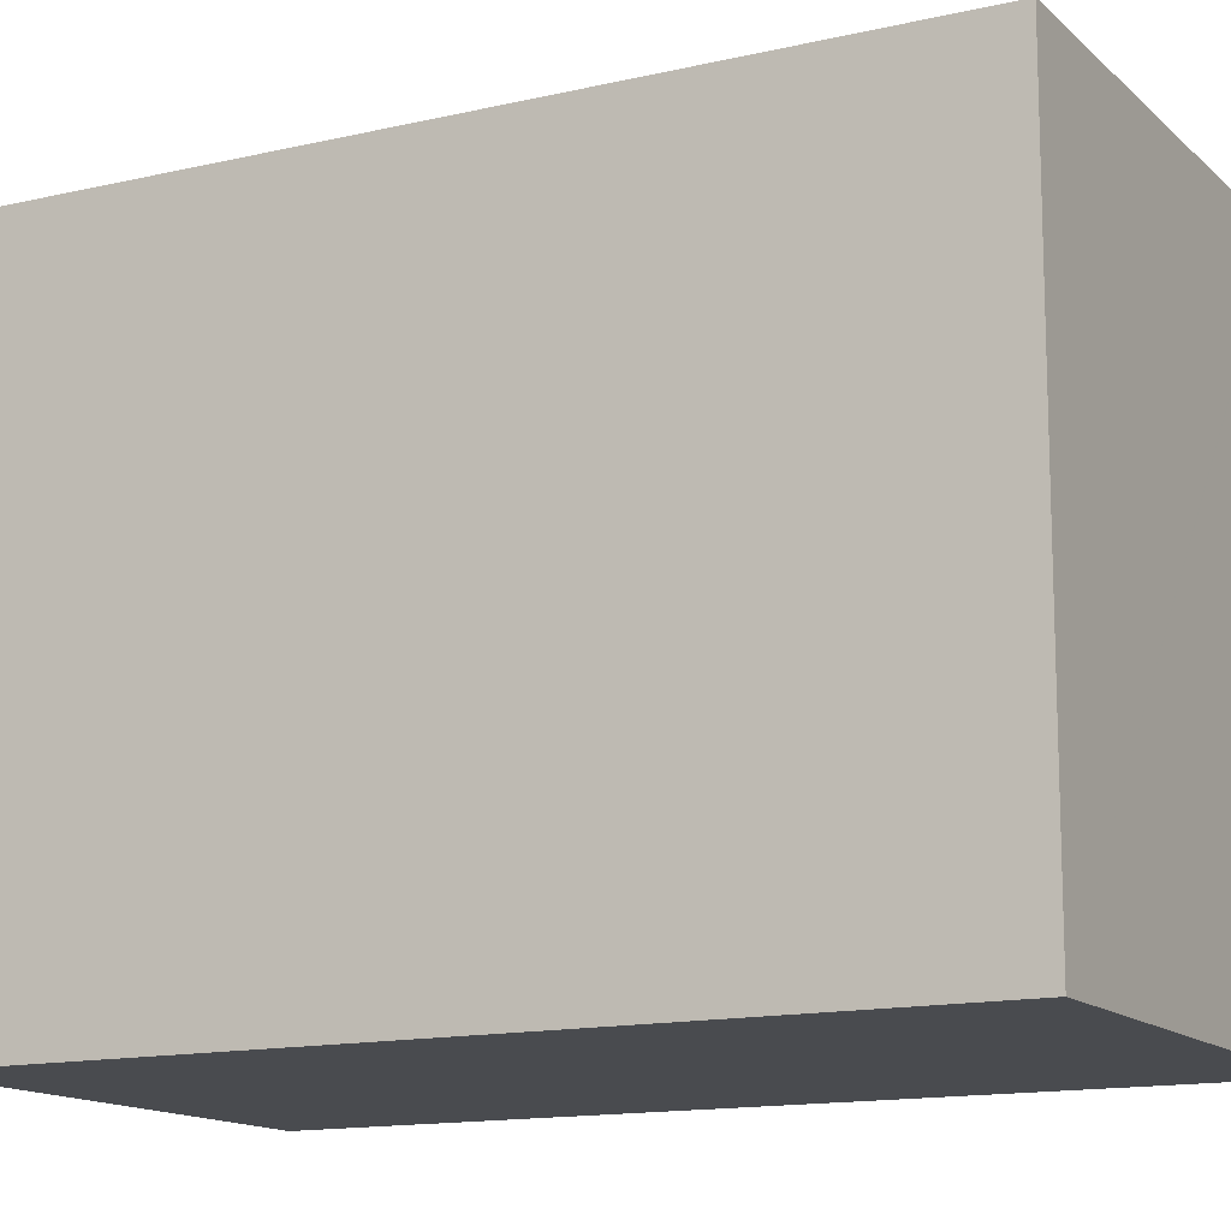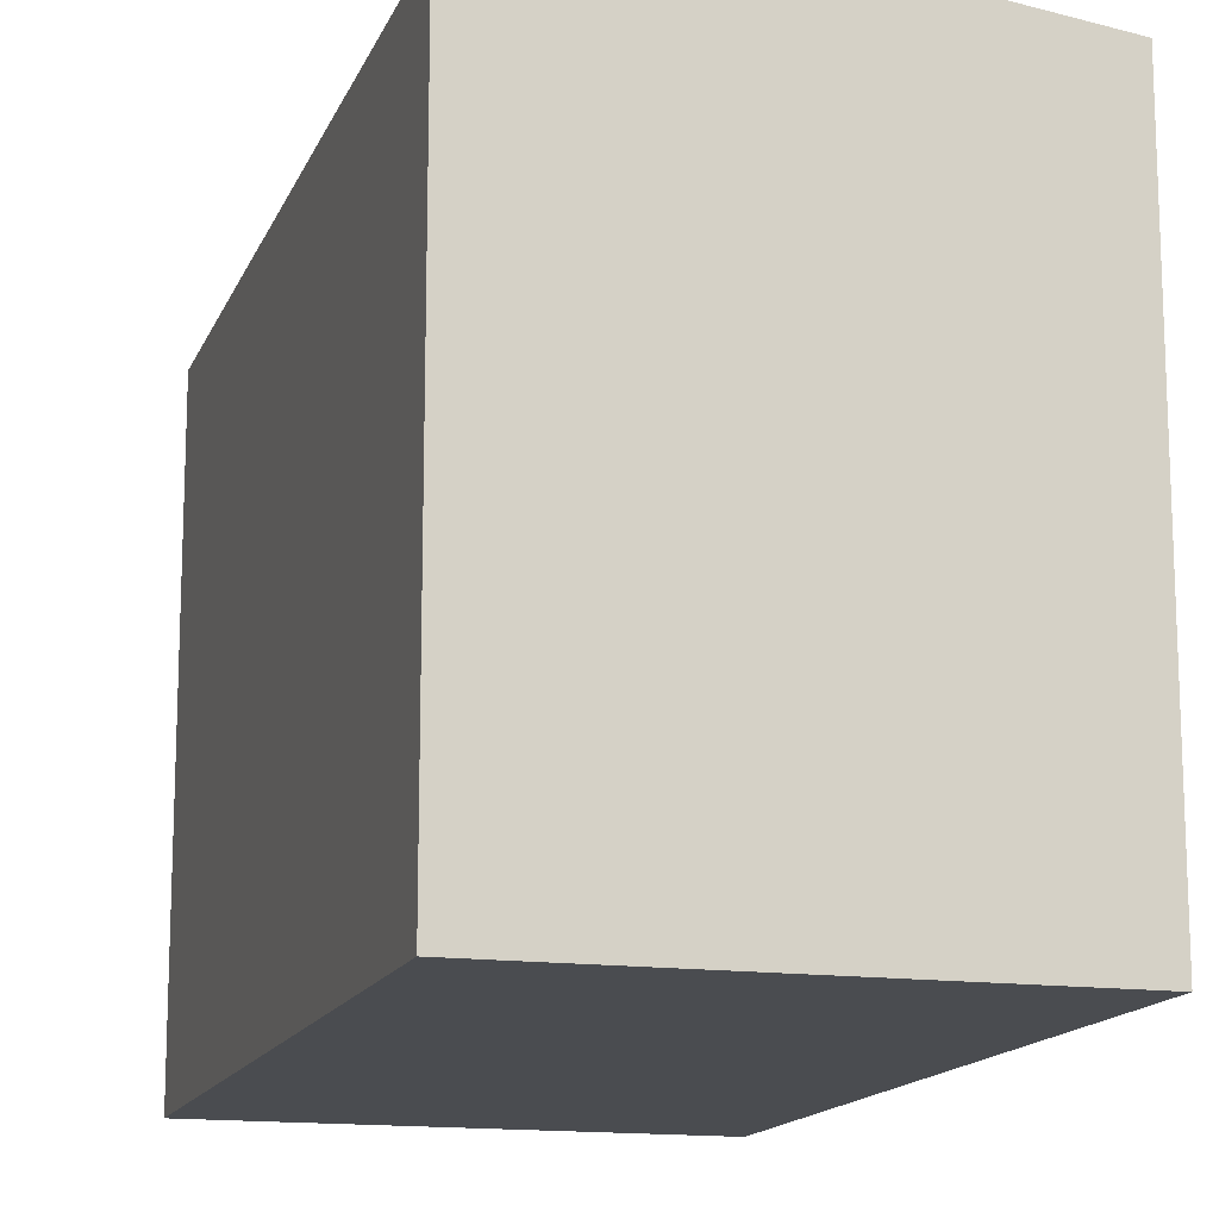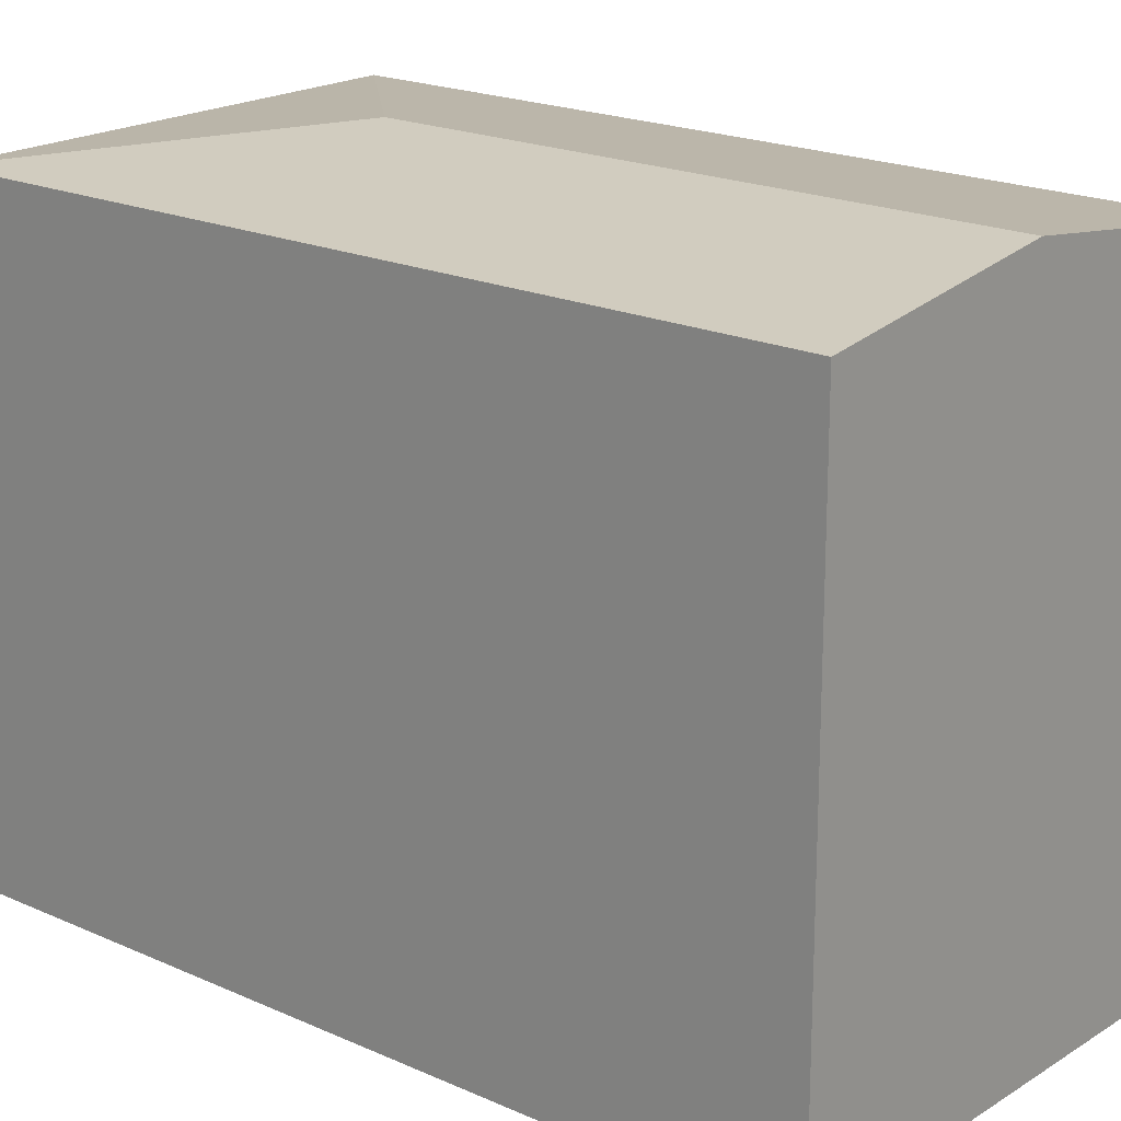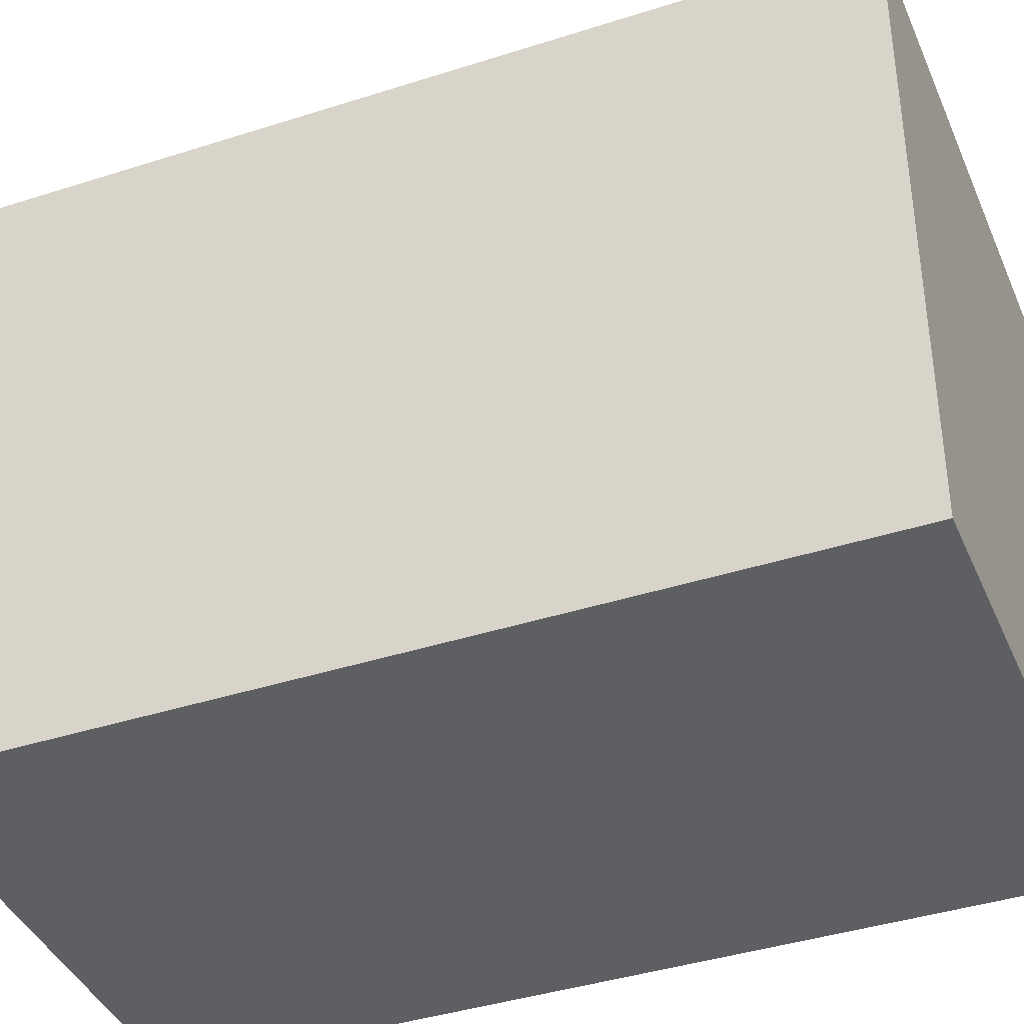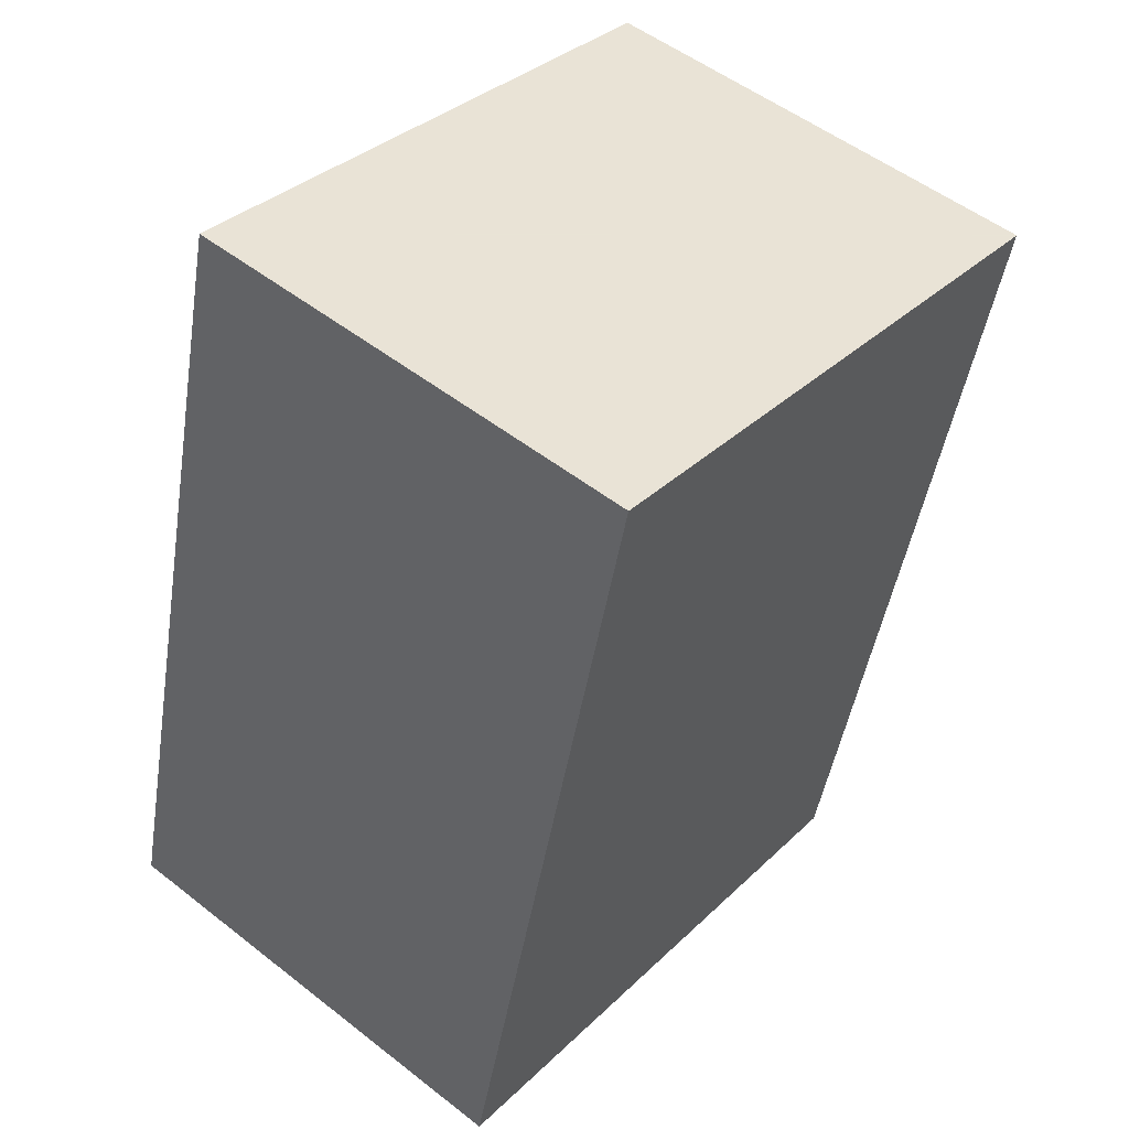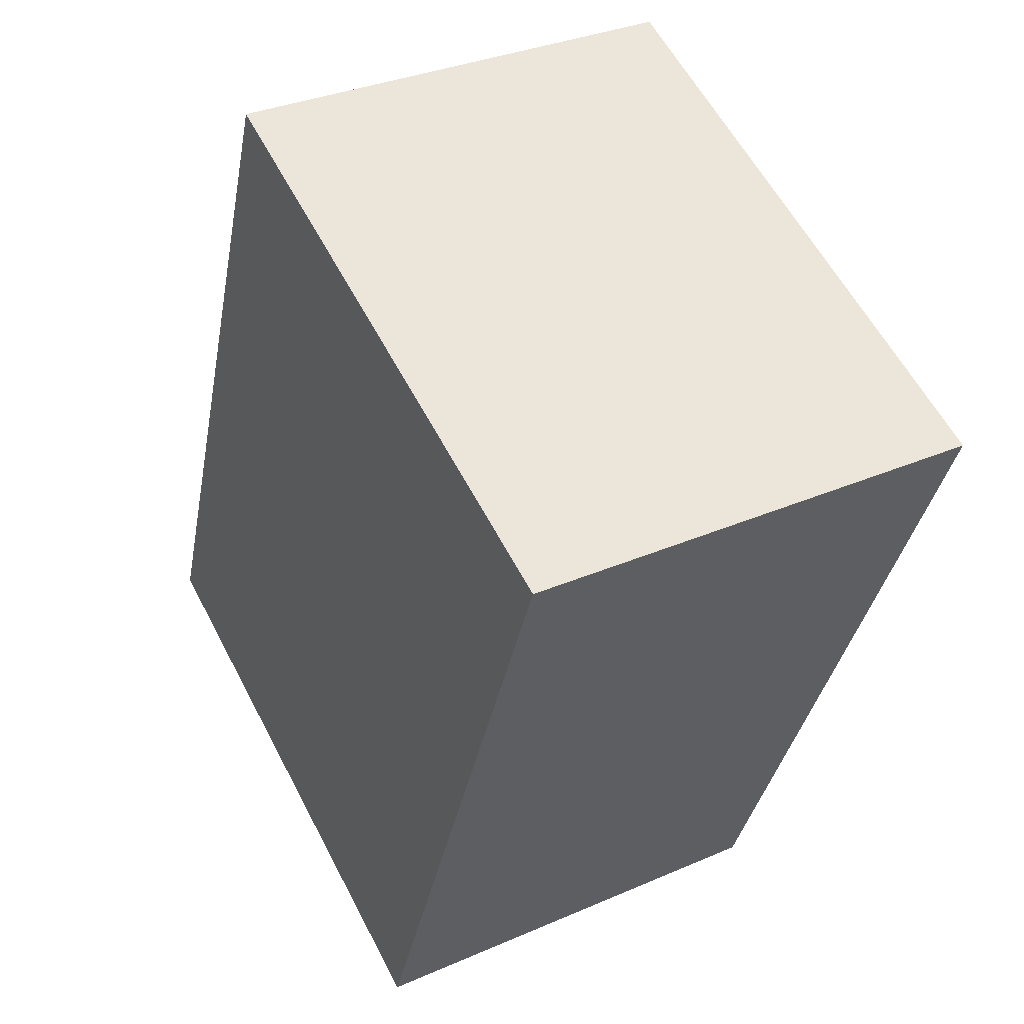
<metadata>
{"format":"obj","ext":"obj","renderer":"f3d","projection":"perspective","resolution":1024,"background":"white","views":[{"elev":-13.7,"azim":-50.3,"up":"+Y"},{"elev":-14.7,"azim":175.4,"up":"+Y"},{"elev":19.5,"azim":142.2,"up":"+Y"},{"elev":-40.2,"azim":-56.4,"up":"+Y"},{"elev":34.3,"azim":38.3,"up":"+Z"},{"elev":59.3,"azim":-27.5,"up":"+Z"}]}
</metadata>
<code>
v  9.81 17.8 14.74
v  4.742 16.93 22.51
v  17.58 16.93 19.82
v  2.872 16.93 13.63
v  6.42 17.8 -1.345
v  0 16.93 1.036e-15
v  17.61 16.92 19.81
v  16.29 16.93 13.63
v  15.6 16.93 10.38
v  14.4 16.93 4.782
v  11.41 17.12 -2.39
v  12.8 16.93 -2.682
v  12.8 1.642e-16 -2.682
v  0 0 0
v  11.41 1.463e-16 -2.39
v  6.42 8.236e-17 -1.345
v  2.872 -8.346e-16 13.63
v  4.742 -1.378e-15 22.51
v  17.61 -1.213e-15 19.81
v  17.58 -1.213e-15 19.82
v  14.4 -2.928e-16 4.782
v  15.6 -6.355e-16 10.38
v  16.29 -8.346e-16 13.63
g defaultobject
f 1 2 3
f 1 4 2
f 4 1 5
f 4 5 6
f 1 3 7
f 8 1 7
f 1 8 9
f 1 9 5
f 5 9 10
f 5 10 11
f 11 10 12
f 13 11 12
f 11 13 5
f 5 13 6
f 6 13 14
f 14 13 15
f 14 15 16
f 14 4 6
f 4 14 2
f 2 14 17
f 2 17 18
f 18 3 2
f 3 18 7
f 7 18 19
f 19 18 20
f 10 13 12
f 13 10 21
f 21 10 9
f 21 9 22
f 22 9 8
f 22 8 23
f 23 8 7
f 23 7 19
f 17 20 18
f 20 17 14
f 20 14 19
f 19 14 23
f 23 14 22
f 22 14 21
f 21 14 16
f 21 16 15
f 21 15 13

</code>
